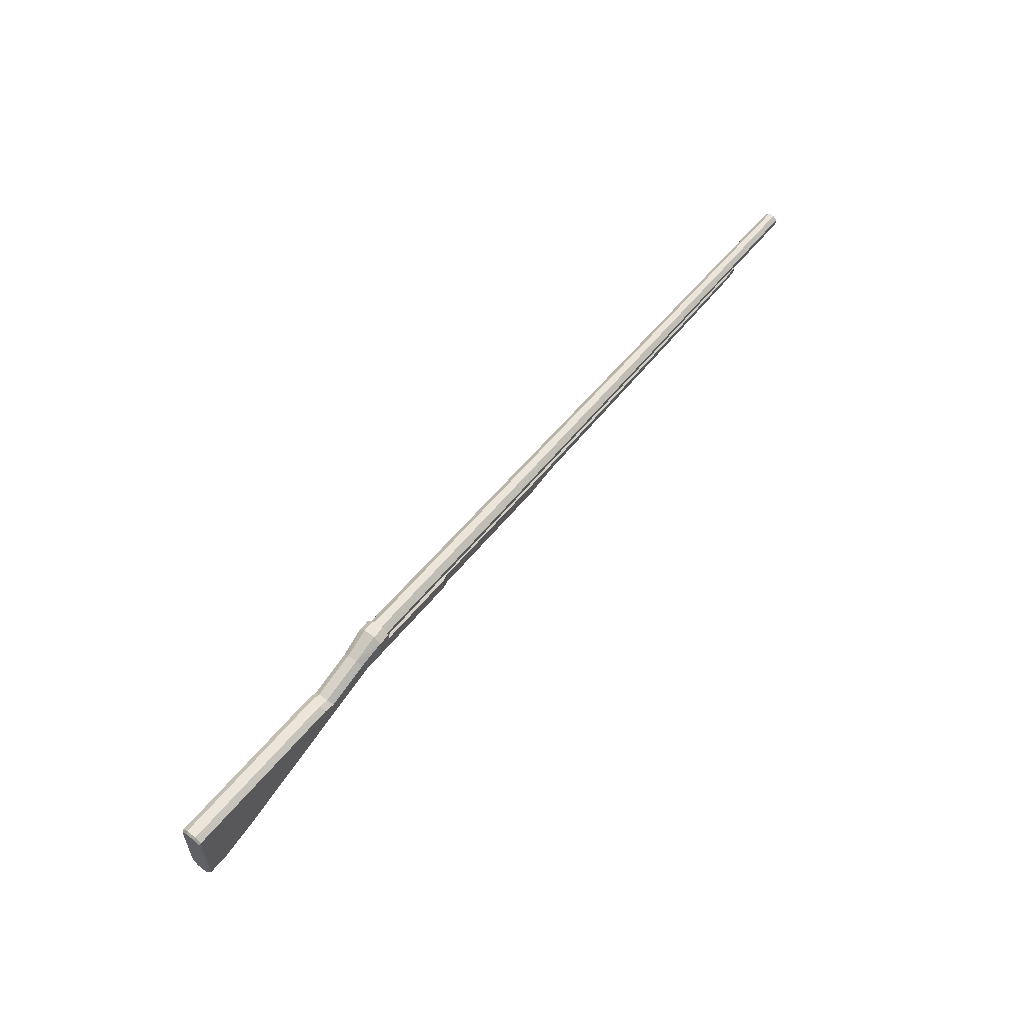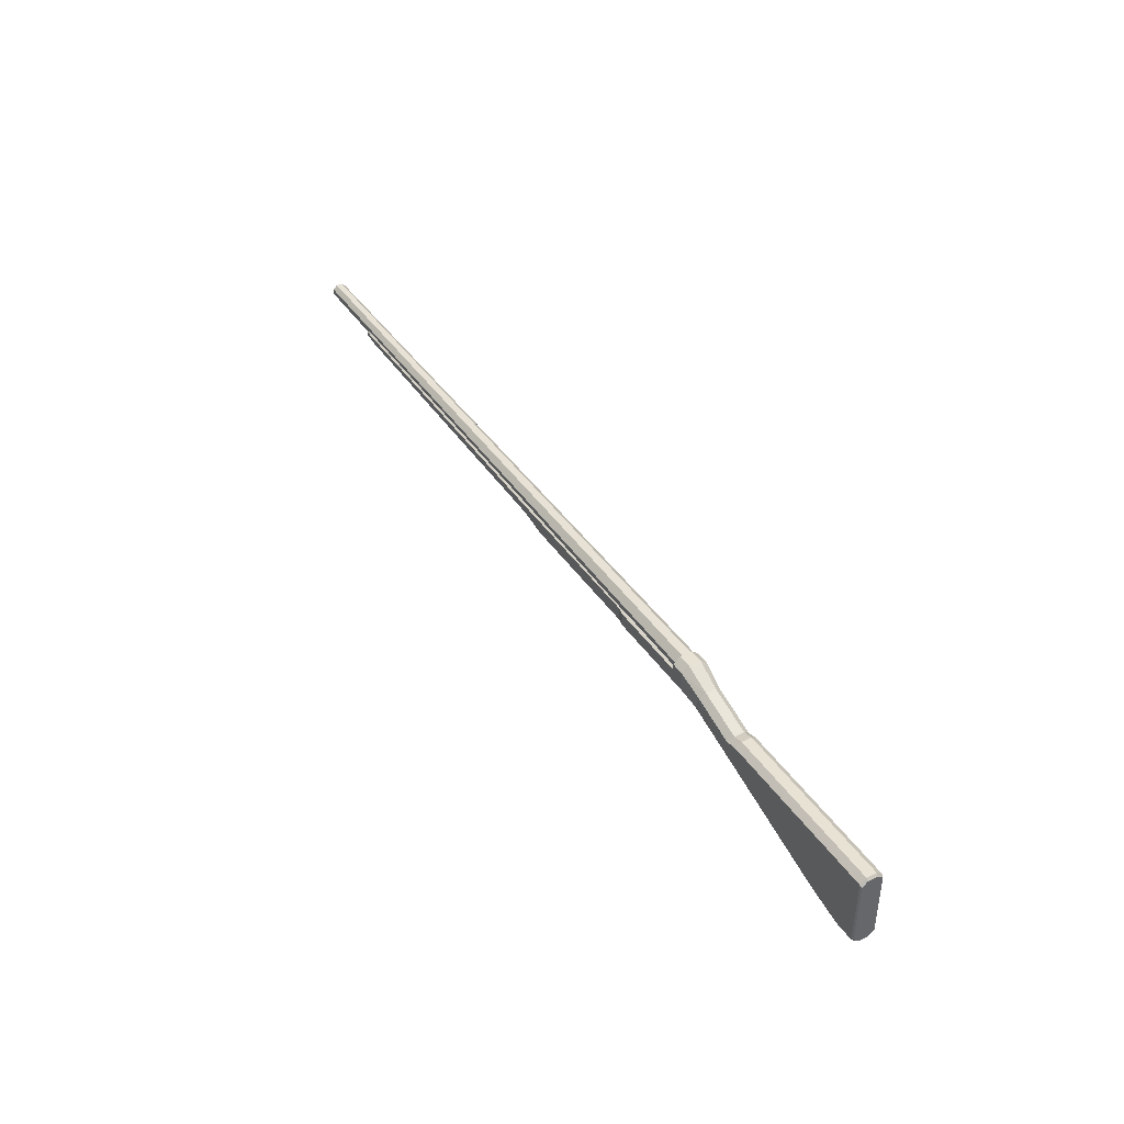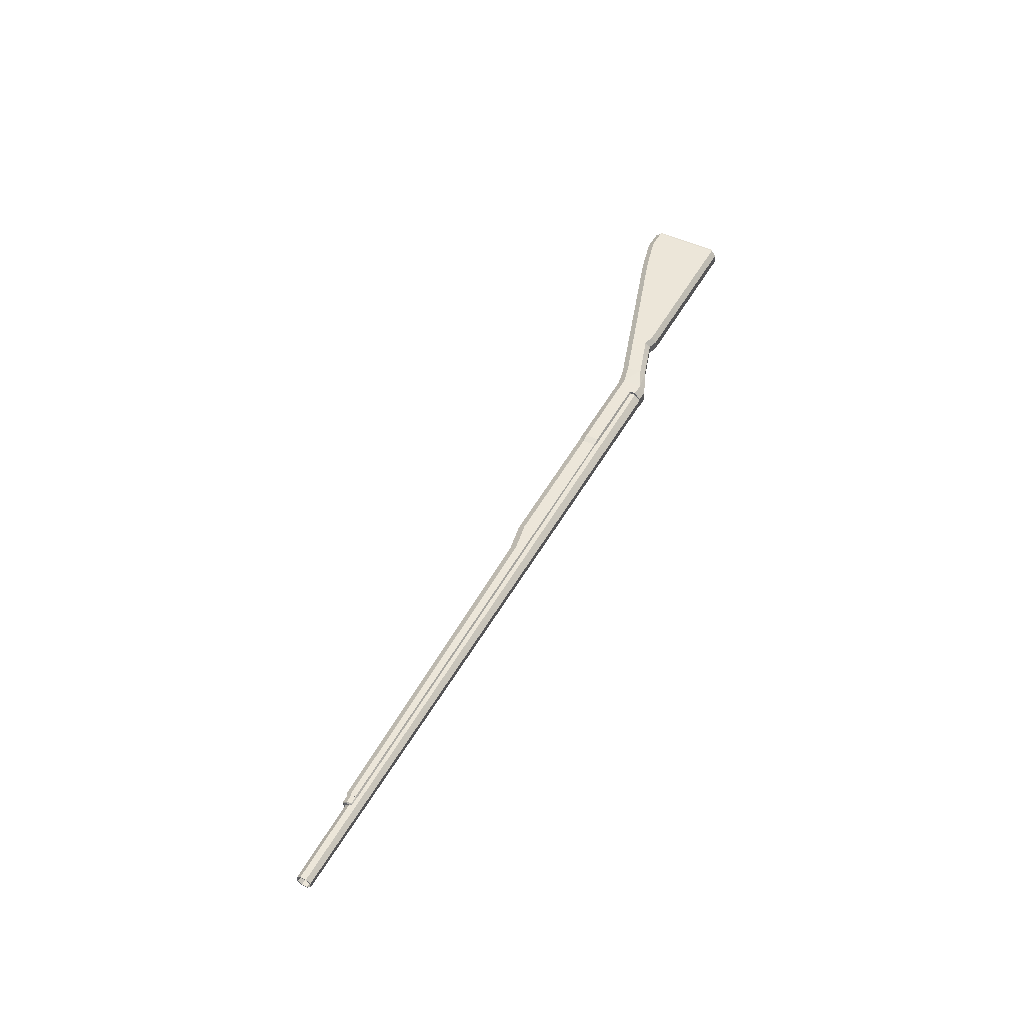
<metadata>
{"format":"obj","ext":"obj","renderer":"f3d","projection":"perspective","resolution":1024,"background":"white","views":[{"elev":56.6,"azim":-51.7,"up":"+Y"},{"elev":40.9,"azim":-120.8,"up":"+Y"},{"elev":49.5,"azim":118.0,"up":"+Z"}]}
</metadata>
<code>
o Circle.006
v 0.0659 -0.02348 0.02053
v 0.0659 -0.03399 0.01067
v 0.0659 -0.03399 -0.01067
v 0.0659 -0.02348 -0.02053
v 0.0459 -0.02348 0.02053
v 0.0459 -0.03399 0.01067
v 0.0459 -0.03399 -0.01067
v 0.0459 -0.02348 -0.02053
v 0.0659 0.006824 0.02053
v 0.0659 0.01663 0.009501
v 0.0659 0.006824 -0.02053
v 0.0659 0.01663 -0.0095
v 0.0459 0.006824 0.02053
v 0.0459 0.01663 0.0095
v 0.0459 0.006824 -0.02053
v 0.0459 0.01663 -0.0095
v 0.0137 -0.03171 0.01733
v 0.01644 -0.04014 0.009004
v 0.01644 -0.04014 -0.009003
v 0.0137 -0.03171 -0.01733
v 0.006624 -0.009935 0.01733
v 0.004067 -0.002064 0.008018
v 0.006624 -0.009935 -0.01733
v 0.004067 -0.002064 -0.008018
v -0.0528 -0.06264 0.009004
v -0.0528 -0.06264 -0.009003
v -0.05554 -0.05421 0.01733
v -0.05554 -0.05421 -0.01733
v -0.2265 -0.1191 0.009003
v -0.2265 -0.1191 -0.009004
v -0.2292 -0.1106 0.01733
v -0.2292 -0.1106 -0.01733
v -0.2596 -0.1297 0.009003
v -0.2596 -0.1297 -0.009004
v -0.2621 -0.1212 0.01733
v -0.2621 -0.1212 -0.01733
v -0.06263 -0.03244 0.01733
v -0.06519 -0.02457 0.008018
v -0.06263 -0.03244 -0.01733
v -0.06519 -0.02457 -0.008018
v -0.08162 -0.01987 0.008018
v -0.08162 -0.01987 -0.008018
v -0.07906 -0.02774 0.01733
v -0.08162 -0.01987 0.008018
v -0.07906 -0.02774 -0.01733
v -0.08162 -0.01987 -0.008018
v -0.3177 -0.1352 -0.01733
v -0.3177 -0.1352 0.01733
v -0.3156 -0.1438 -0.009004
v -0.3156 -0.1438 0.009003
v -0.3206 -0.1352 -0.01733
v -0.3206 -0.1352 0.01733
v -0.3206 -0.1441 -0.008688
v -0.3206 -0.1441 0.008687
v -0.3504 -0.1352 -0.01733
v -0.3504 -0.1352 0.01733
v -0.3504 -0.1441 -0.008688
v -0.3504 -0.1441 0.008687
v -0.3504 -0.01987 -0.008018
v -0.3504 -0.01987 0.008018
v -0.3504 -0.02774 0.01733
v -0.3504 -0.02774 -0.01733
v -0.3539 -0.1322 -0.01634
v -0.3539 -0.1322 0.01634
v -0.3539 -0.1405 -0.008191
v -0.3539 -0.1405 0.00819
v -0.3539 -0.02341 -0.00756
v -0.3539 -0.02341 0.00756
v -0.3539 -0.03083 0.01634
v -0.3539 -0.03083 -0.01634
v 0.9959 -0.002854 0.01475
v 0.9959 -0.01137 0.01475
v 0.9959 -0.01998 0.007663
v 0.9959 -0.01998 -0.007662
v 0.9959 -0.01137 -0.01475
v 0.9959 -0.002854 -0.01475
v 0.9959 0 -0.01043
v 0.9959 -0 0.01043
v 0.4732 -0.002854 0.0179
v 0.4732 -0.01527 0.0179
v 0.4732 -0.02572 0.0093
v 0.4732 -0.02572 -0.0093
v 0.4732 -0.01527 -0.0179
v 0.4732 -0.002854 -0.0179
v 0.4732 0 -0.01266
v 0.4732 -0 0.01266
v 0.4282 -0.002854 0.0179
v 0.4282 -0.02348 0.0179
v 0.4282 -0.03399 0.0093
v 0.4282 -0.03399 -0.0093
v 0.4282 -0.02348 -0.0179
v 0.4282 -0.002854 -0.0179
v 0.4282 0 -0.01266
v 0.4282 -0 0.01266
v 0.0659 -0.002854 0.02053
v 0.0659 -0.02348 0.02053
v 0.0659 -0.03399 0.01067
v 0.0659 -0.03399 -0.01067
v 0.0659 -0.02348 -0.02053
v 0.0659 -0.002854 -0.02053
v 0.0659 0 -0.01453
v 0.0659 -0 0.01453
v 0.1966 -0.002854 -0.02053
v 0.1966 -0 -0.01453
v 0.1966 -0.03399 -0.01067
v 0.1966 -0.02348 -0.02053
v 0.1966 -0.02348 0.02053
v 0.1966 -0.03399 0.01067
v 0.1966 -0 0.01453
v 0.1966 -0.002854 0.02053
v 0.2086 0 -0.01266
v 0.2086 -0.02348 -0.0179
v 0.2086 -0.03399 0.0093
v 0.2086 -0.002854 0.0179
v 0.2086 -0.002854 -0.0179
v 0.2086 -0.03399 -0.0093
v 0.2086 -0.02348 0.0179
v 0.2086 -0 0.01266
v 0.9988 -0.002854 0.01475
v 0.9988 -0.0101 0.01475
v 0.9988 -0.01872 0.007663
v 0.9988 -0.01872 -0.007662
v 0.9988 -0.0101 -0.01475
v 0.9988 -0.002854 -0.01475
v 0.9988 0 -0.01043
v 0.9988 -0 0.01043
v 0.9963 -0.003536 -0.0235
v 0.9963 -0.003536 0.0235
v 0.0659 0.01663 -0.006888
v 0.0659 0.01663 0.006888
v 0.0659 0.006888 0.01663
v 0.0659 -0.006888 0.01663
v 0.0659 -0.01663 0.006888
v 0.0659 -0.01663 -0.006888
v 0.0659 -0.006888 -0.01663
v 0.0659 0.006888 -0.01663
v 0.0659 0.003827 -0.009239
v 0.0659 -0.003827 -0.009239
v 0.0659 -0.009239 -0.003827
v 0.0659 -0.009239 0.003827
v 0.0659 -0.003827 0.009239
v 0.0659 0.003827 0.009239
v 0.0659 0.009239 0.003827
v 0.0659 0.009239 -0.003827
v 1.146 0.01117 -0.004627
v 1.146 0.01117 0.004627
v 1.146 0.004627 0.01117
v 1.146 -0.004627 0.01117
v 1.146 -0.01117 0.004627
v 1.146 -0.01117 -0.004627
v 1.146 -0.004627 -0.01117
v 1.146 0.004627 -0.01117
v 1.146 0.009886 -0.004095
v 1.146 0.009885 0.004095
v 1.146 0.004095 0.009885
v 1.146 -0.004095 0.009885
v 1.146 -0.009885 0.004095
v 1.146 -0.009885 -0.004095
v 1.146 -0.004095 -0.009886
v 1.146 0.004095 -0.009886
v 0.9811 -0.024 0.009638
v 0.9811 0.01197 0.01954
v 0.4259 -0.034 0.009638
v 0.4259 0.01476 0.01954
v 0.9988 -0.002854 0.01357
v 0.9988 -0.0101 0.01357
v 0.9988 -0.0172 0.007663
v 0.9988 -0.0172 -0.007662
v 0.9988 -0.0101 -0.01357
v 0.9988 -0.002854 -0.01357
v 0.9988 0 -0.01043
v 0.9988 -0 0.01043
v 1.012 -0.003644 0.01178
v 1.011 -0.002854 0.01357
v 1.011 -0.0101 0.01357
v 1.012 -0.009459 0.01178
v 1.011 -0.0172 0.007663
v 1.012 -0.01541 0.006825
v 1.011 -0.0172 -0.007662
v 1.012 -0.01541 -0.006824
v 1.011 -0.0101 -0.01357
v 1.012 -0.009459 -0.01178
v 1.011 -0.002854 -0.01357
v 1.012 -0.003644 -0.01178
v 1.011 0 -0.01043
v 1.012 -0.001788 -0.009742
v 1.012 -0.001788 0.009742
v 1.011 -0 0.01043
f 8 11 4
f 2 7 3
f 4 7 8
f 1 6 2
f 12 15 11
f 9 5 1
f 10 13 14
f 12 14 16
f 4 12 9
f 19 6 18
f 21 5 13
f 23 8 20
f 24 14 16
f 17 6 5
f 24 15 23
f 22 13 14
f 20 7 19
f 18 27 25
f 20 26 28
f 18 26 19
f 25 30 26
f 29 34 30
f 25 31 29
f 28 30 32
f 29 35 33
f 30 36 32
f 22 40 38
f 40 41 38
f 22 37 21
f 23 40 24
f 38 43 37
f 40 45 42
f 35 50 33
f 33 49 34
f 36 49 47
f 48 54 50
f 55 70 62
f 50 53 49
f 47 53 51
f 54 56 58
f 54 57 53
f 53 55 51
f 35 52 61
f 46 62 59
f 44 61 43
f 46 60 44
f 27 21 37
f 28 39 23
f 51 62 28
f 67 63 66
f 55 65 63
f 59 68 60
f 56 66 58
f 62 67 59
f 58 65 57
f 61 68 69
f 56 69 64
f 73 82 74
f 72 79 80
f 76 85 77
f 74 83 75
f 73 80 81
f 71 86 79
f 75 84 76
f 77 124 76
f 84 93 85
f 82 91 83
f 81 88 89
f 86 87 79
f 83 92 84
f 81 90 82
f 80 87 88
f 103 101 104
f 105 99 106
f 107 97 108
f 109 95 110
f 106 100 103
f 108 98 105
f 110 96 107
f 114 107 117
f 113 105 116
f 112 103 115
f 114 109 110
f 117 108 113
f 112 105 106
f 115 104 111
f 92 111 93
f 90 112 91
f 88 113 89
f 94 114 87
f 91 115 92
f 89 116 90
f 87 117 88
f 123 125 119
f 75 122 74
f 72 121 120
f 71 126 78
f 76 123 75
f 74 121 73
f 78 125 77
f 71 120 119
f 8 15 11
f 2 6 7
f 4 3 7
f 1 5 6
f 12 16 15
f 9 13 5
f 10 9 13
f 12 10 14
f 9 1 2
f 2 3 4
f 4 11 12
f 12 10 9
f 9 2 4
f 19 7 6
f 21 17 5
f 23 15 8
f 24 22 14
f 17 18 6
f 24 16 15
f 22 21 13
f 20 8 7
f 18 17 27
f 20 19 26
f 18 25 26
f 25 29 30
f 29 33 34
f 25 27 31
f 28 26 30
f 29 31 35
f 30 34 36
f 22 24 40
f 40 42 41
f 22 38 37
f 23 39 40
f 38 41 43
f 40 39 45
f 35 48 50
f 33 50 49
f 36 34 49
f 48 52 54
f 55 63 70
f 50 54 53
f 47 49 53
f 54 52 56
f 54 58 57
f 53 57 55
f 61 43 27
f 27 31 35
f 35 48 52
f 52 56 61
f 61 27 35
f 46 45 62
f 44 60 61
f 46 59 60
f 27 17 21
f 37 43 27
f 23 20 28
f 28 45 39
f 28 32 36
f 36 47 51
f 51 55 62
f 62 45 28
f 28 36 51
f 66 64 69
f 69 68 67
f 67 70 63
f 63 65 66
f 66 69 67
f 55 57 65
f 59 67 68
f 56 64 66
f 62 70 67
f 58 66 65
f 61 60 68
f 56 61 69
f 73 81 82
f 72 71 79
f 76 84 85
f 74 82 83
f 73 72 80
f 71 78 86
f 75 83 84
f 77 125 124
f 84 92 93
f 82 90 91
f 81 80 88
f 86 94 87
f 83 91 92
f 81 89 90
f 80 79 87
f 103 100 101
f 105 98 99
f 107 96 97
f 109 102 95
f 106 99 100
f 108 97 98
f 110 95 96
f 114 110 107
f 113 108 105
f 112 106 103
f 114 118 109
f 117 107 108
f 112 116 105
f 115 103 104
f 92 115 111
f 90 116 112
f 88 117 113
f 94 118 114
f 91 112 115
f 89 113 116
f 87 114 117
f 119 120 121
f 121 122 123
f 123 124 125
f 125 126 119
f 119 121 123
f 75 123 122
f 72 73 121
f 71 119 126
f 76 124 123
f 74 122 121
f 78 126 125
f 71 72 120
f 148 133 149
f 156 142 155
f 157 141 156
f 150 135 151
f 160 138 159
f 153 137 160
f 145 136 129
f 146 131 147
f 149 134 150
f 158 140 157
f 159 139 158
f 151 136 152
f 145 130 146
f 147 132 148
f 154 144 153
f 155 143 154
f 153 152 145
f 160 151 152
f 158 151 159
f 157 150 158
f 157 148 149
f 156 147 148
f 154 147 155
f 153 146 154
f 148 132 133
f 156 141 142
f 157 140 141
f 150 134 135
f 160 137 138
f 153 144 137
f 145 152 136
f 146 130 131
f 149 133 134
f 158 139 140
f 159 138 139
f 151 135 136
f 145 129 130
f 147 131 132
f 154 143 144
f 155 142 143
f 153 160 152
f 160 159 151
f 158 150 151
f 157 149 150
f 157 156 148
f 156 155 147
f 154 146 147
f 153 145 146
f 171 169 167
f 185 172 188
f 188 165 174
f 183 171 185
f 175 167 177
f 179 169 181
f 177 168 179
f 181 170 183
f 175 165 166
f 182 186 173
f 173 175 176
f 178 175 177
f 178 179 180
f 180 181 182
f 184 181 183
f 184 185 186
f 173 188 174
f 188 186 185
f 167 166 165
f 165 172 171
f 171 170 169
f 169 168 167
f 167 165 171
f 185 171 172
f 188 172 165
f 183 170 171
f 175 166 167
f 179 168 169
f 177 167 168
f 181 169 170
f 175 174 165
f 173 176 178
f 178 180 182
f 182 184 186
f 186 187 173
f 173 178 182
f 173 174 175
f 178 176 175
f 178 177 179
f 180 179 181
f 184 182 181
f 184 183 185
f 173 187 188
f 188 187 186
l 161 162
l 163 164
l 127 128

</code>
